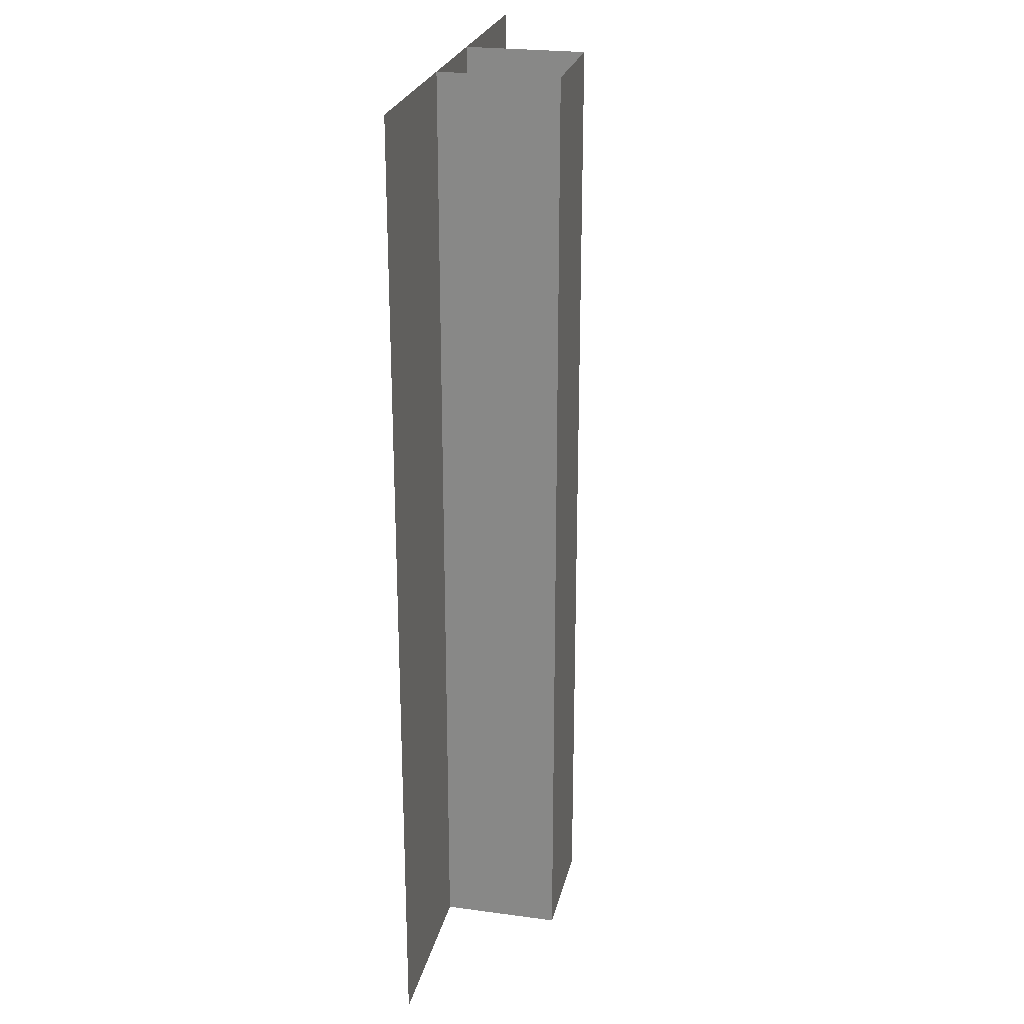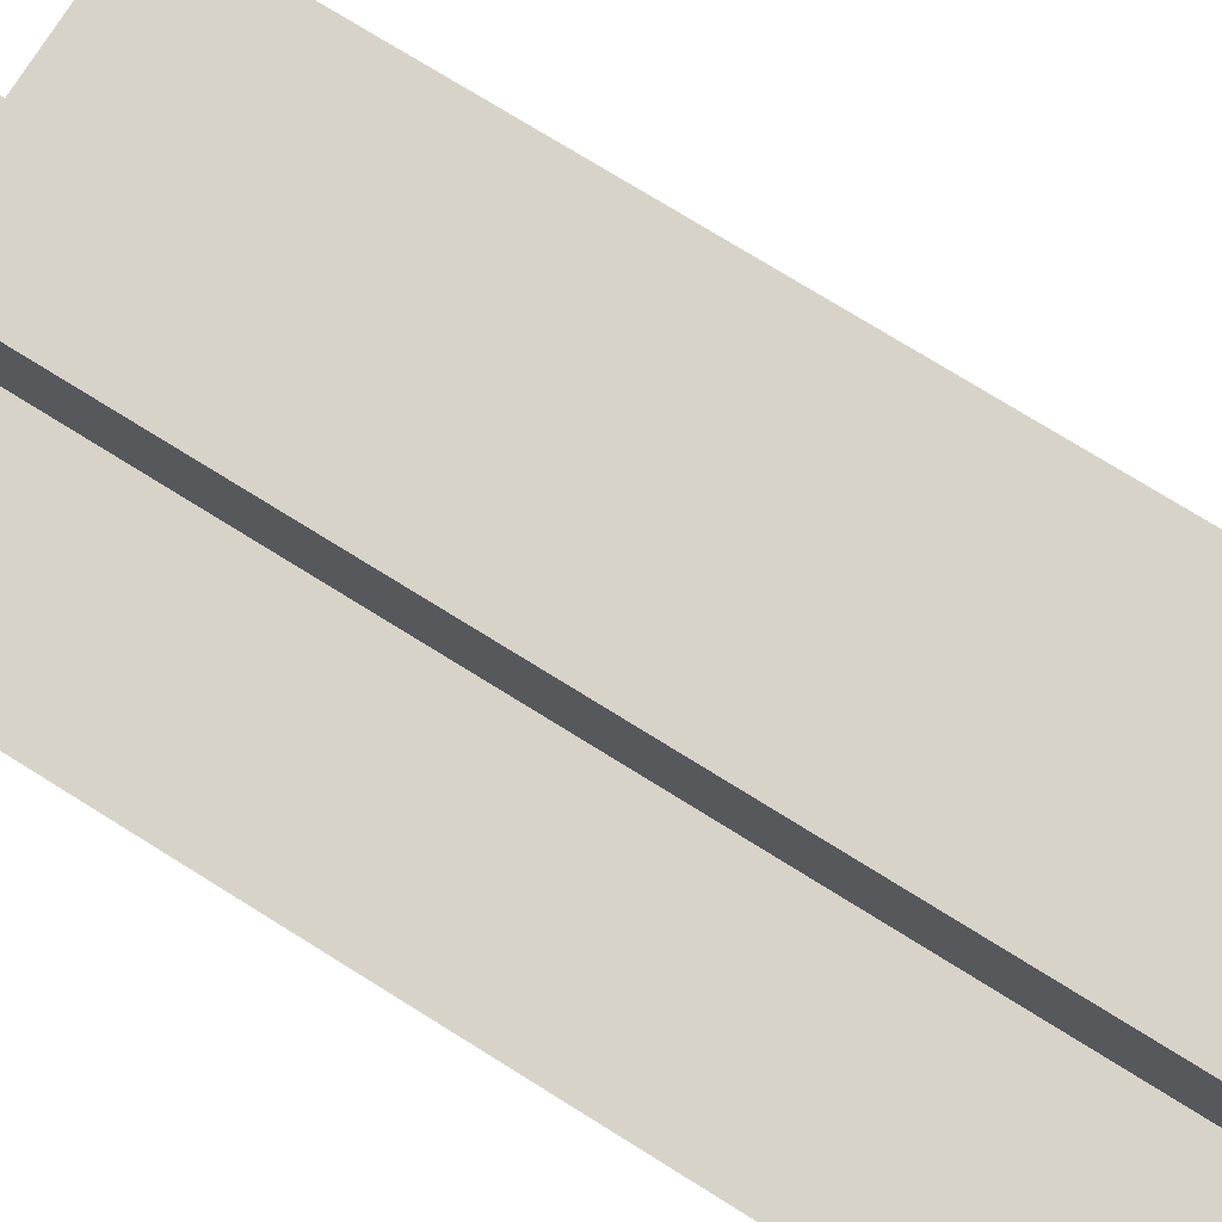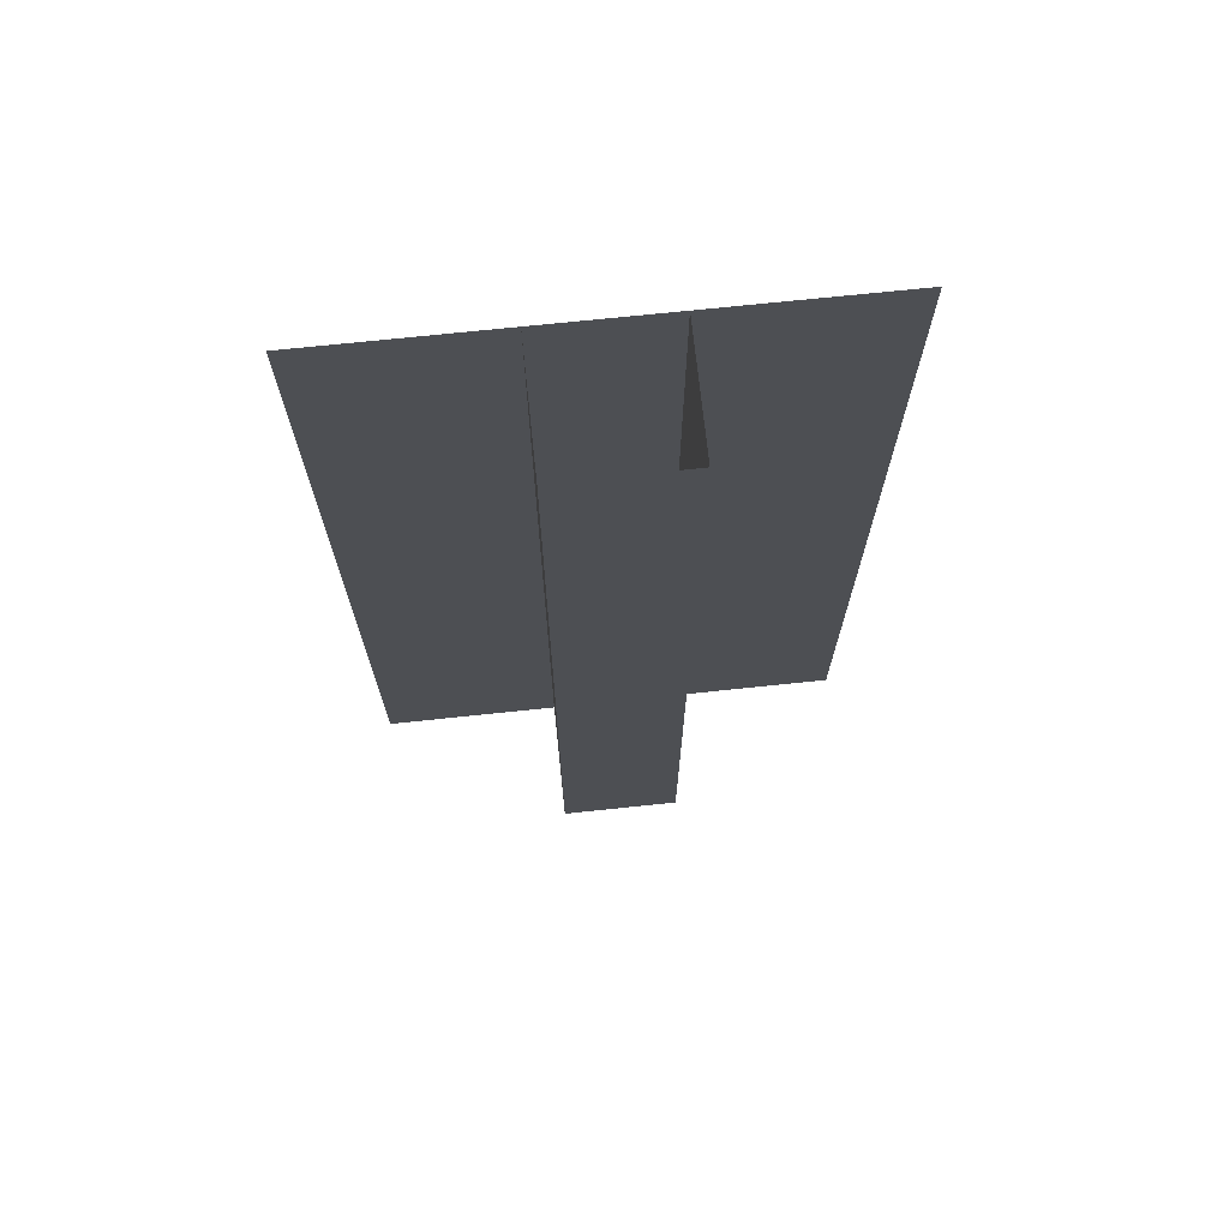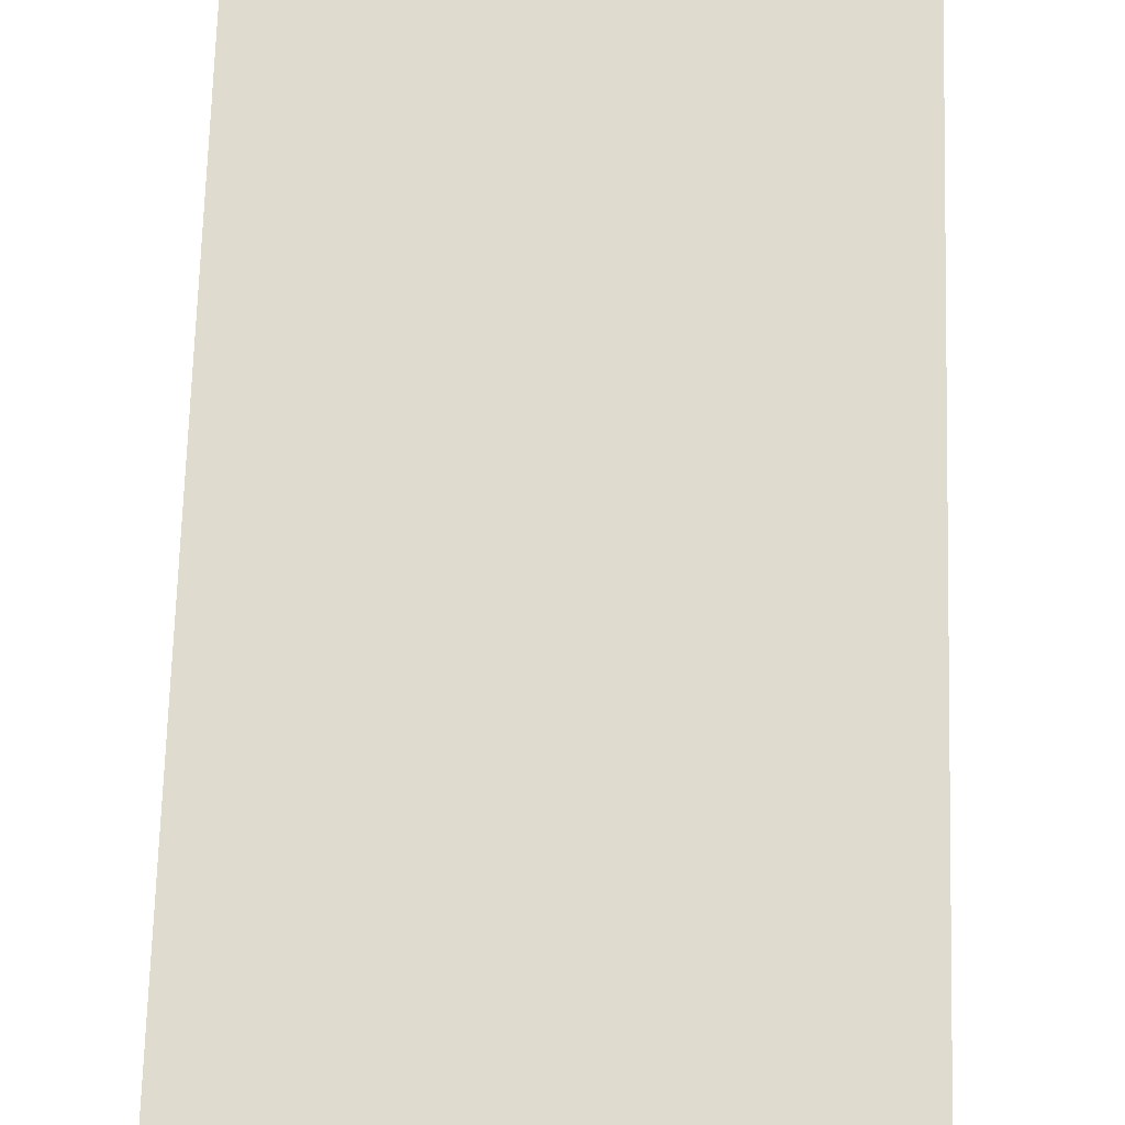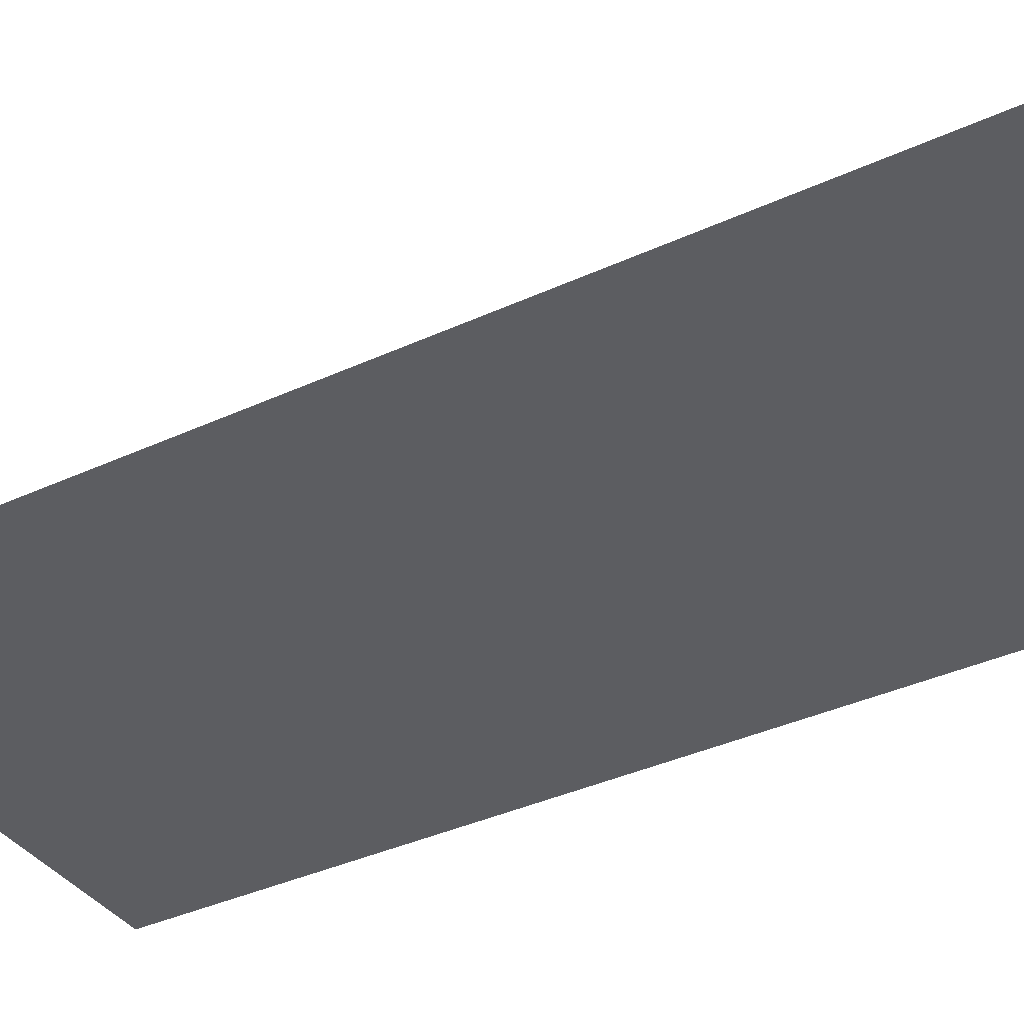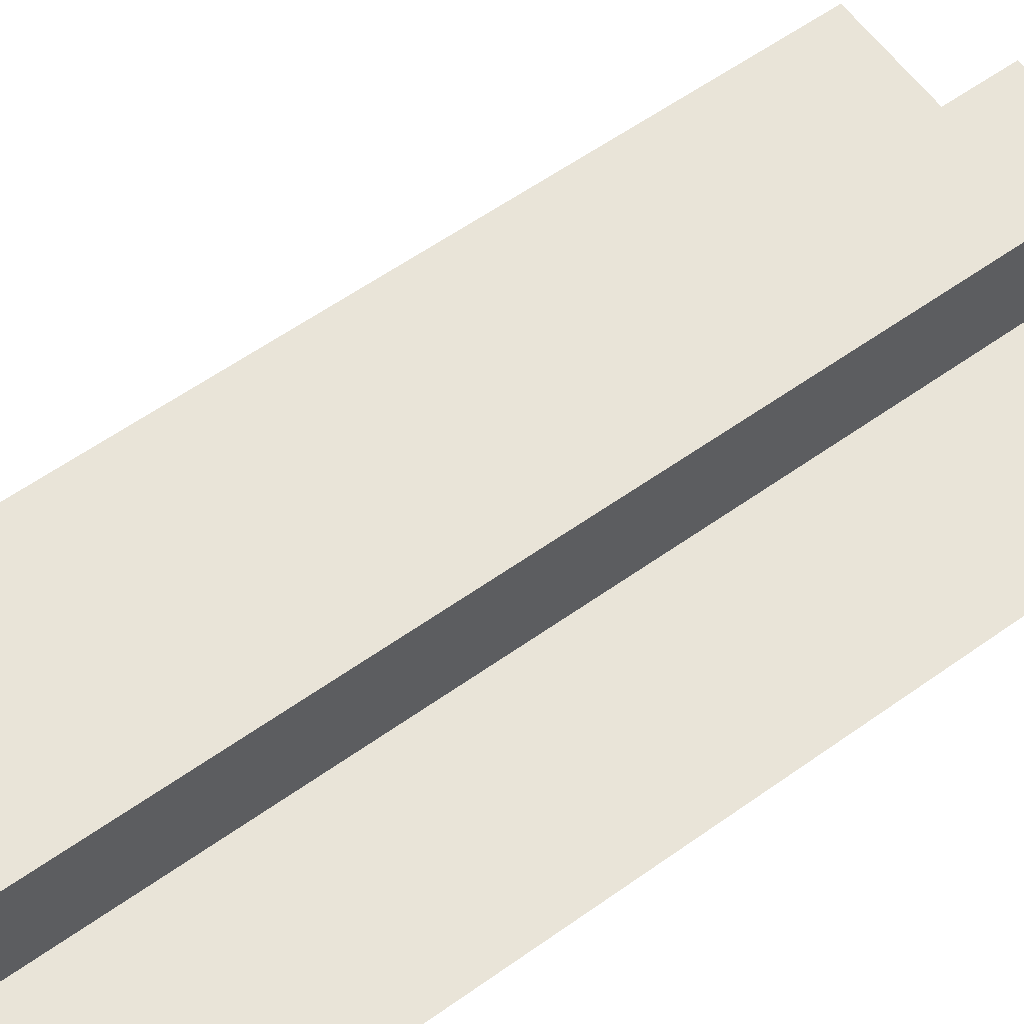
<metadata>
{"format":"obj","ext":"obj","renderer":"f3d","projection":"perspective","resolution":1024,"background":"white","views":[{"elev":24.7,"azim":-77.5,"up":"+Y"},{"elev":75.9,"azim":-58.2,"up":"+Z"},{"elev":71.5,"azim":-6.0,"up":"+Y"},{"elev":70.5,"azim":1.7,"up":"+Z"},{"elev":-37.2,"azim":120.8,"up":"+Z"},{"elev":60.6,"azim":54.2,"up":"+Z"}]}
</metadata>
<code>
v  -0.5 2 -0.5
v  -0.5 0 -0.5
v  0.5 2 -0.5
v  0.5 0 -0.5
g Plane008
f 1 2 3
f 4 3 2
v  -0.125 -0 -0.25
v  0.125 -0 -0.25
v  0.125 2 -0.25
v  -0.125 2 -0.25
v  0.125 -0 -0.5
v  0.125 2 -0.5
v  -0.125 -0 -0.5
v  -0.125 2 -0.5
g Box001
f 5 6 7
f 7 8 5
f 6 9 10
f 10 7 6
f 11 5 8
f 8 12 11

</code>
